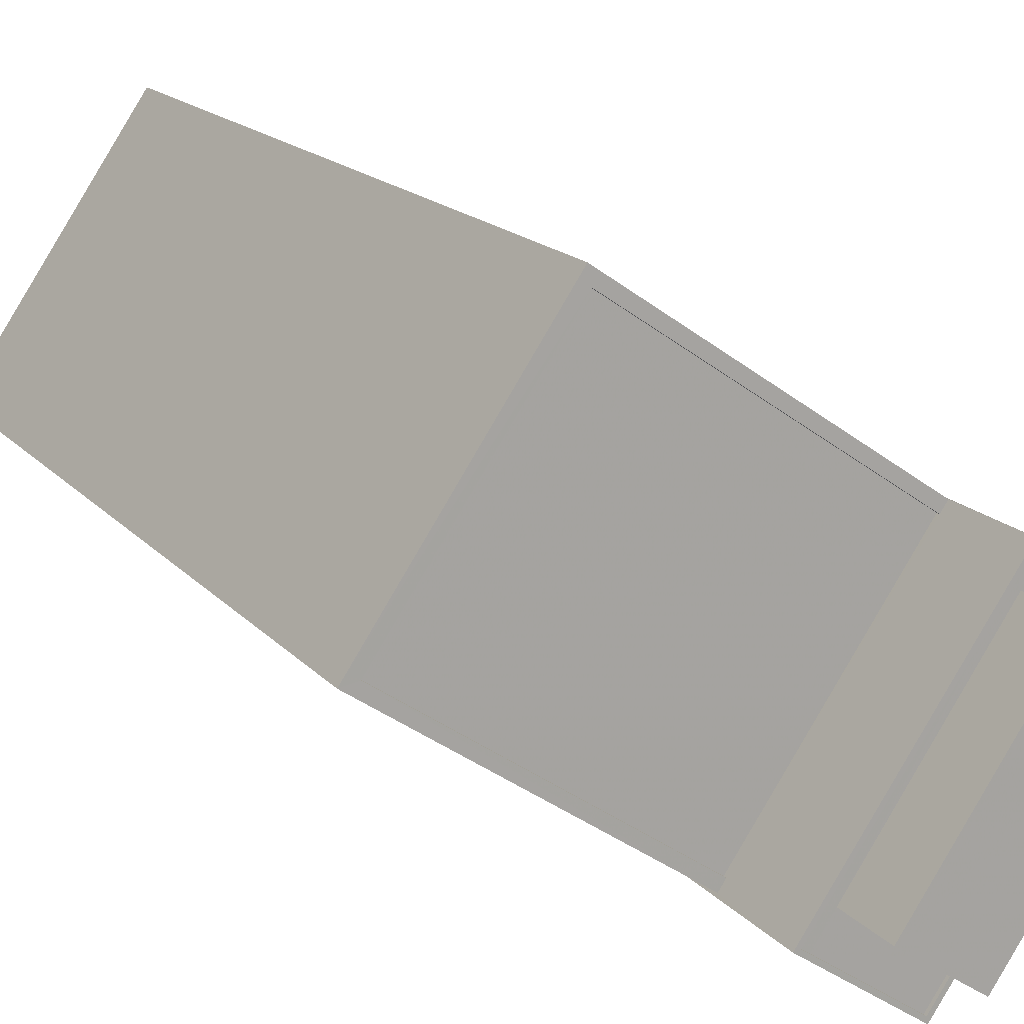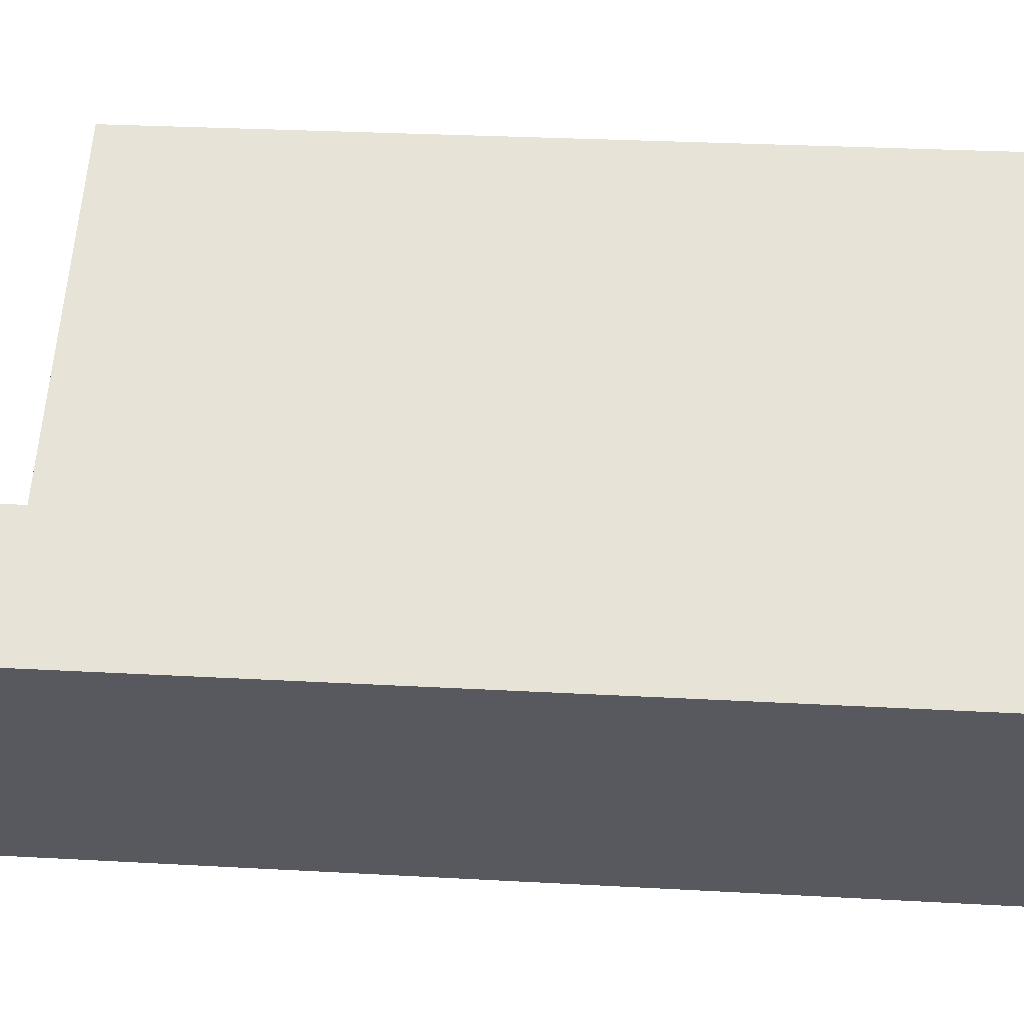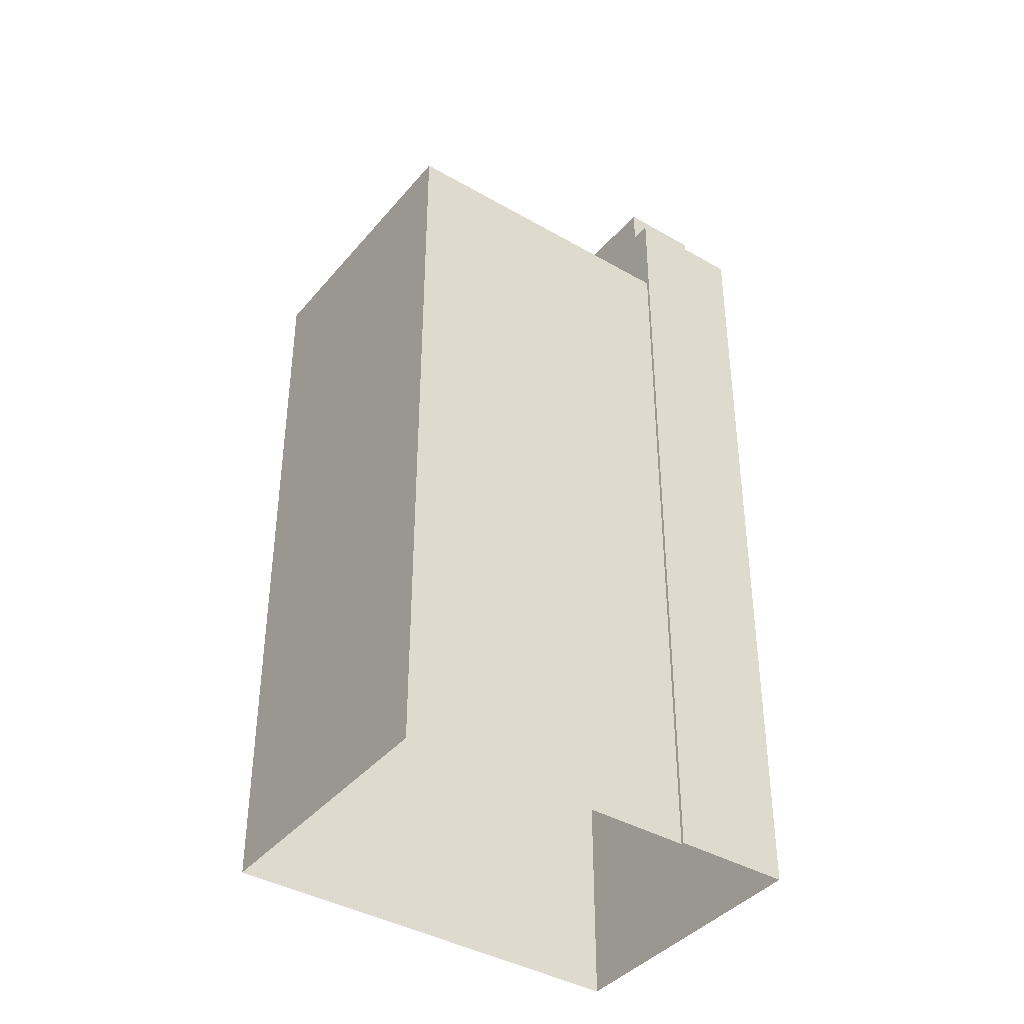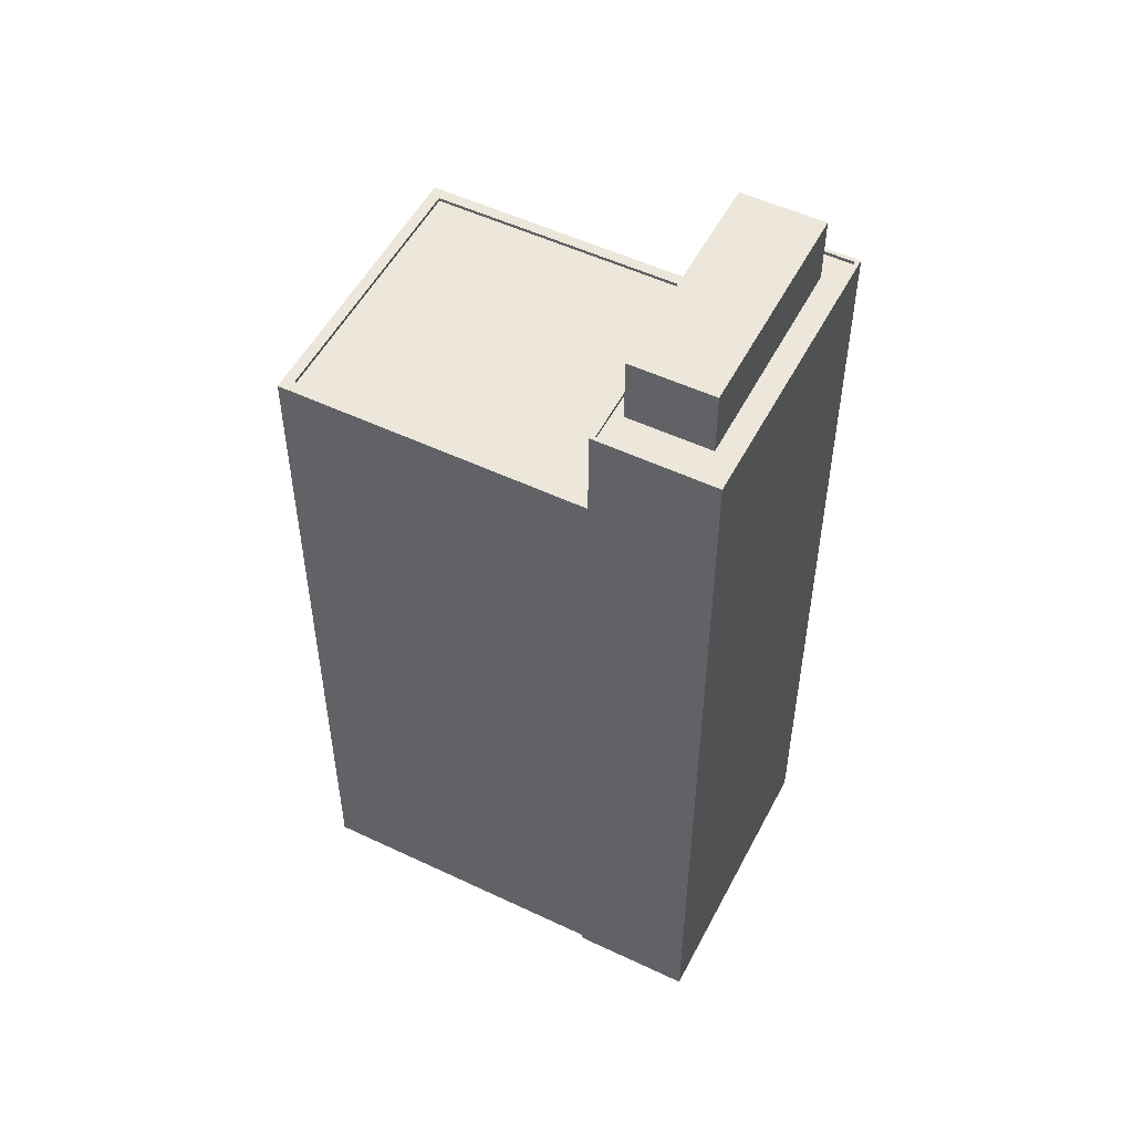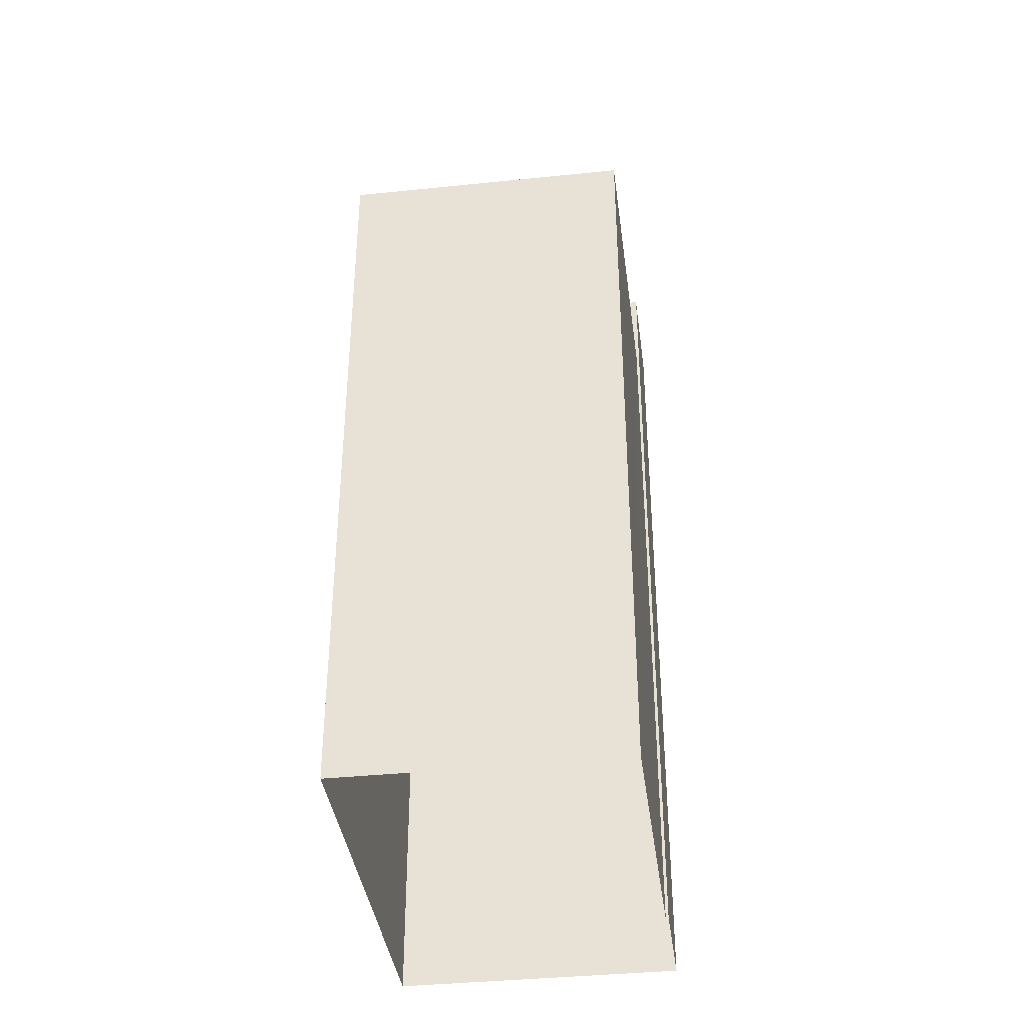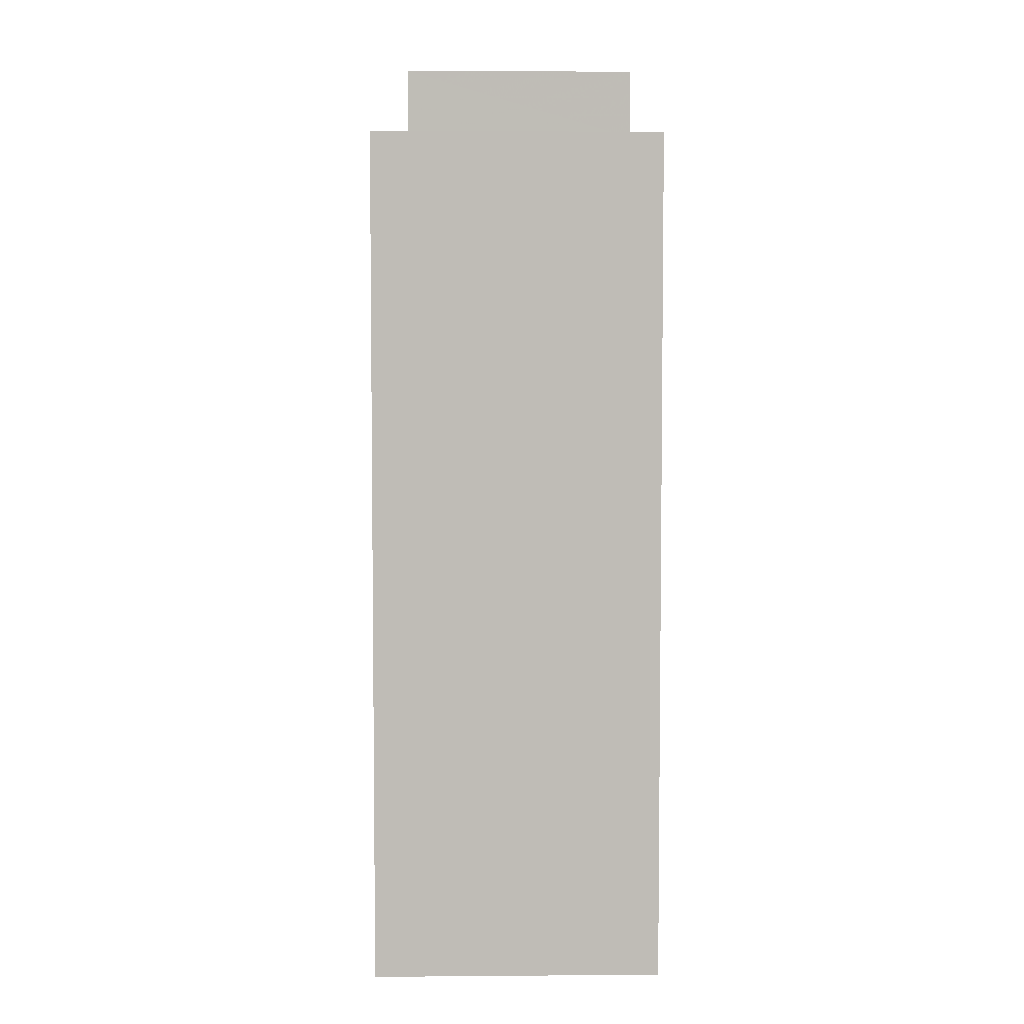
<metadata>
{"format":"obj","ext":"obj","renderer":"f3d","projection":"perspective","resolution":1024,"background":"white","views":[{"elev":16.0,"azim":-25.8,"up":"+Y"},{"elev":25.2,"azim":95.4,"up":"+Y"},{"elev":-39.8,"azim":-69.8,"up":"+Z"},{"elev":52.5,"azim":-7.2,"up":"+Z"},{"elev":-38.3,"azim":-116.8,"up":"+Z"},{"elev":5.2,"azim":54.3,"up":"+Z"}]}
</metadata>
<code>
v -6591 -3.705e+04 66.01
v -6591 -3.705e+04 70.77
v -6586 -3.705e+04 70.77
v -6586 -3.705e+04 66.01
v -6595 -3.706e+04 70.77
v -6595 -3.706e+04 66.01
v -6600 -3.706e+04 66.01
v -6600 -3.706e+04 70.77
v -6595 -3.707e+04 66.01
v -6602 -3.706e+04 66.01
v -6595 -3.707e+04 66.26
v -6602 -3.706e+04 66.01
v -6602 -3.706e+04 66.26
v -6591 -3.704e+04 66.26
v -6591 -3.704e+04 66.01
v -6590 -3.704e+04 66.01
v -6584 -3.705e+04 66.01
v -6584 -3.705e+04 66.26
v -6591 -3.704e+04 3.436
v -6591 -3.704e+04 59.24
v -6591 -3.704e+04 3.436
v -6591 -3.704e+04 66.26
v -6602 -3.706e+04 59.24
v -6603 -3.706e+04 66.26
v -6603 -3.706e+04 3.435
v -6602 -3.706e+04 59.24
v -6603 -3.706e+04 3.435
v -6591 -3.704e+04 59.24
v -6591 -3.704e+04 58.99
v -6602 -3.706e+04 58.99
v -6583 -3.705e+04 66.26
v -6583 -3.705e+04 3.433
v -6595 -3.707e+04 66.26
v -6595 -3.707e+04 3.432
v -6609 -3.703e+04 3.443
v -6609 -3.703e+04 59.25
v -6621 -3.705e+04 59.25
v -6621 -3.705e+04 3.443
v -6620 -3.705e+04 58.99
v -6620 -3.705e+04 59.25
v -6609 -3.703e+04 58.99
v -6609 -3.703e+04 59.25
f 35 19 38
f 38 19 27
f 25 27 34
f 19 21 32
f 34 27 32
f 27 19 32
f 1 2 3
f 4 1 3
f 5 4 3
f 5 6 4
f 7 6 5
f 8 7 5
f 1 7 8
f 2 1 8
f 9 10 11
f 10 12 13
f 10 13 11
f 14 12 15
f 14 13 12
f 15 16 14
f 16 17 18
f 14 16 18
f 11 18 17
f 9 11 17
f 19 20 21
f 22 21 20
f 22 23 24
f 25 26 27
f 24 26 25
f 28 29 30
f 28 30 23
f 23 26 24
f 22 20 28
f 22 28 23
f 21 31 32
f 21 22 31
f 32 31 33
f 34 32 33
f 33 24 25
f 34 33 25
f 20 35 36
f 20 19 35
f 37 35 38
f 37 36 35
f 26 37 38
f 27 26 38
f 23 39 40
f 23 30 39
f 40 39 41
f 42 40 41
f 28 42 41
f 29 28 41
f 8 3 2
f 8 5 3
f 9 6 10
f 10 6 7
f 4 16 1
f 17 6 9
f 4 17 16
f 17 4 6
f 15 12 7
f 16 15 1
f 12 10 7
f 15 7 1
f 31 22 18
f 24 33 13
f 22 24 13
f 13 33 11
f 18 22 14
f 13 14 22
f 18 11 33
f 31 18 33
f 29 41 39
f 30 29 39
f 26 23 40
f 28 20 42
f 40 42 37
f 26 40 37
f 42 20 36
f 37 42 36

</code>
